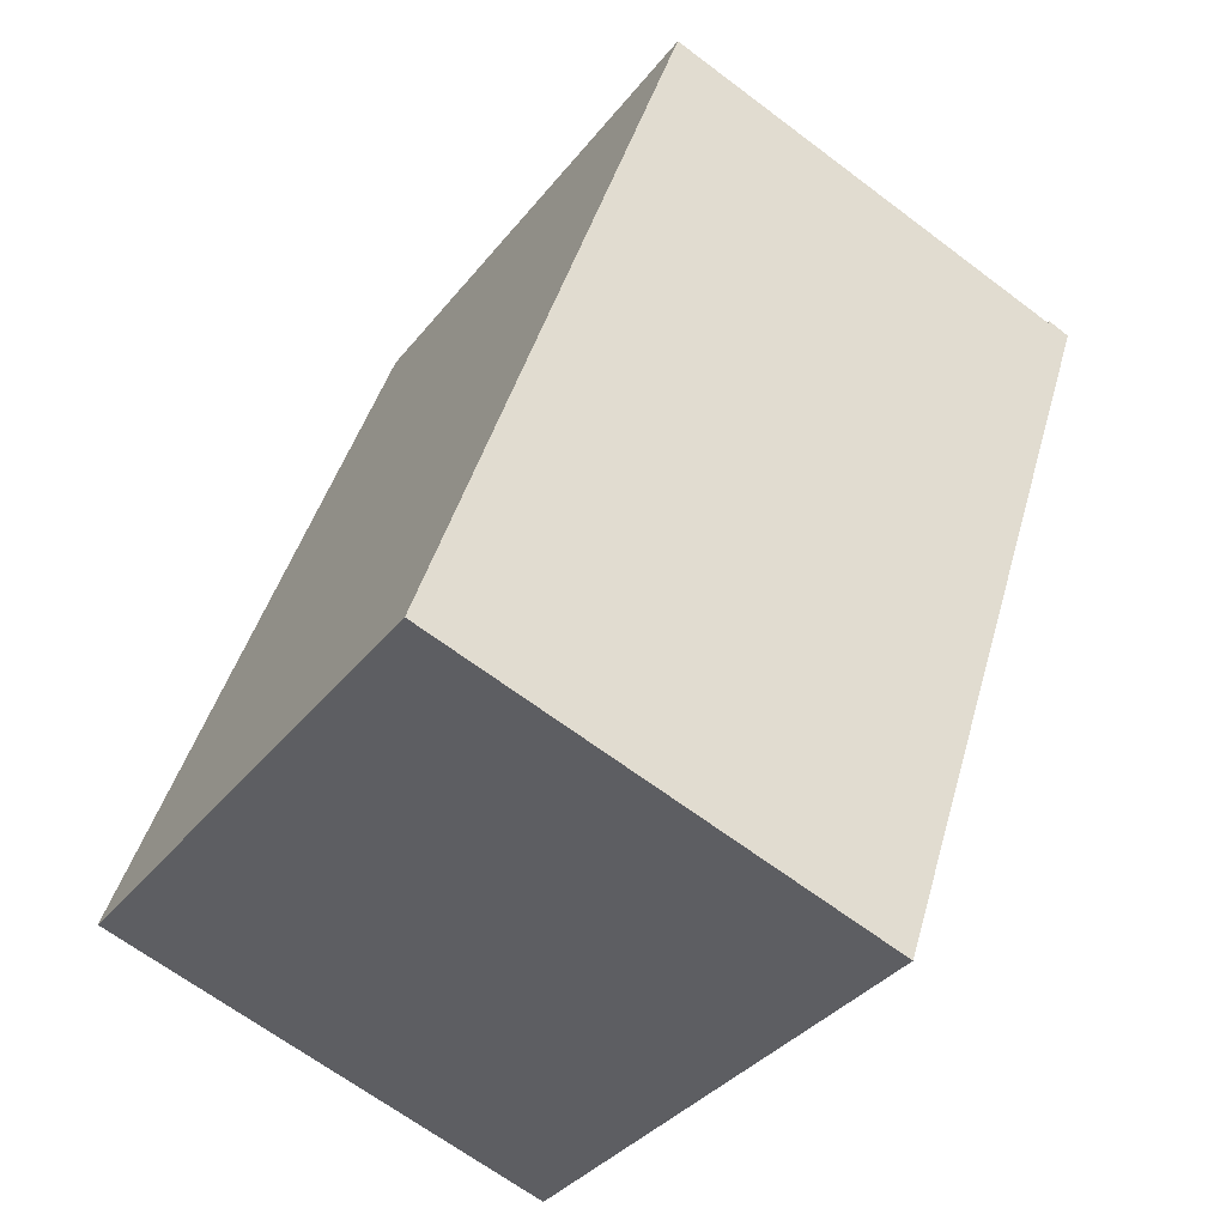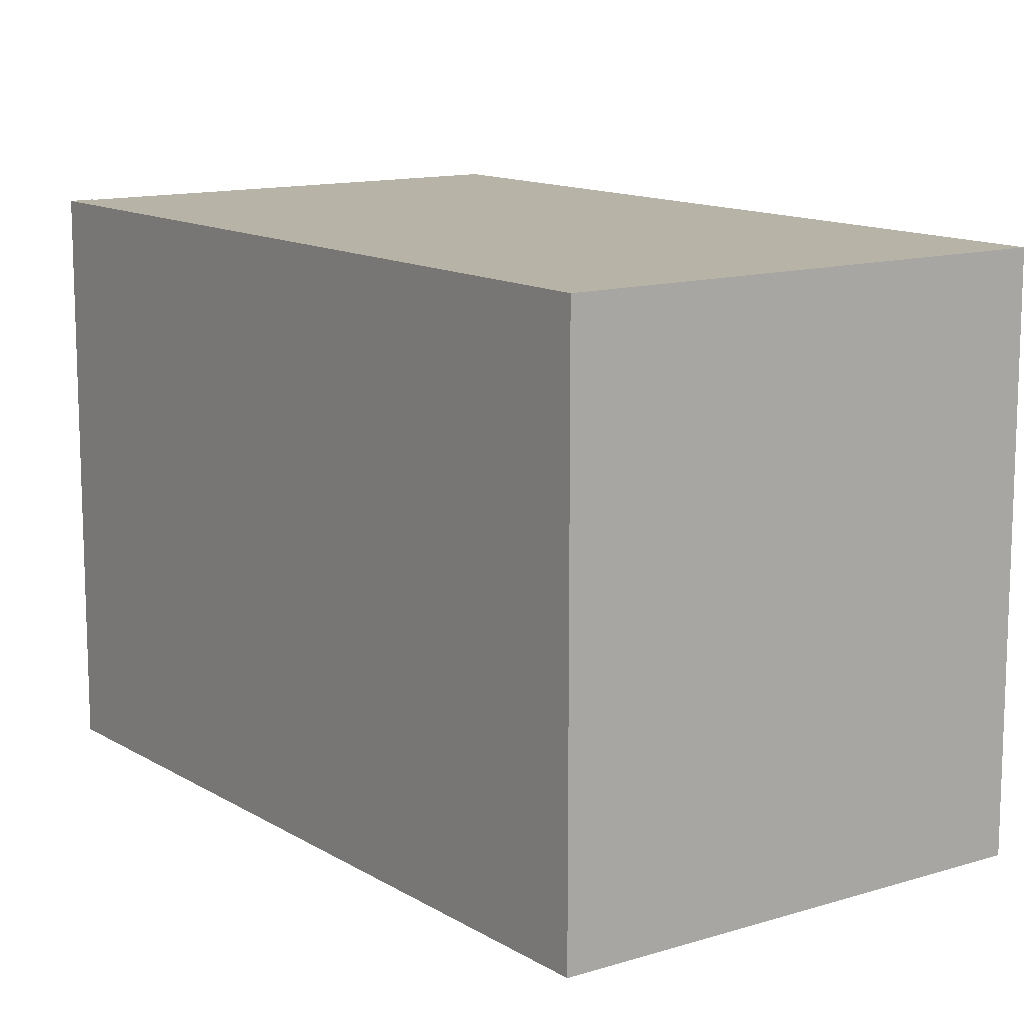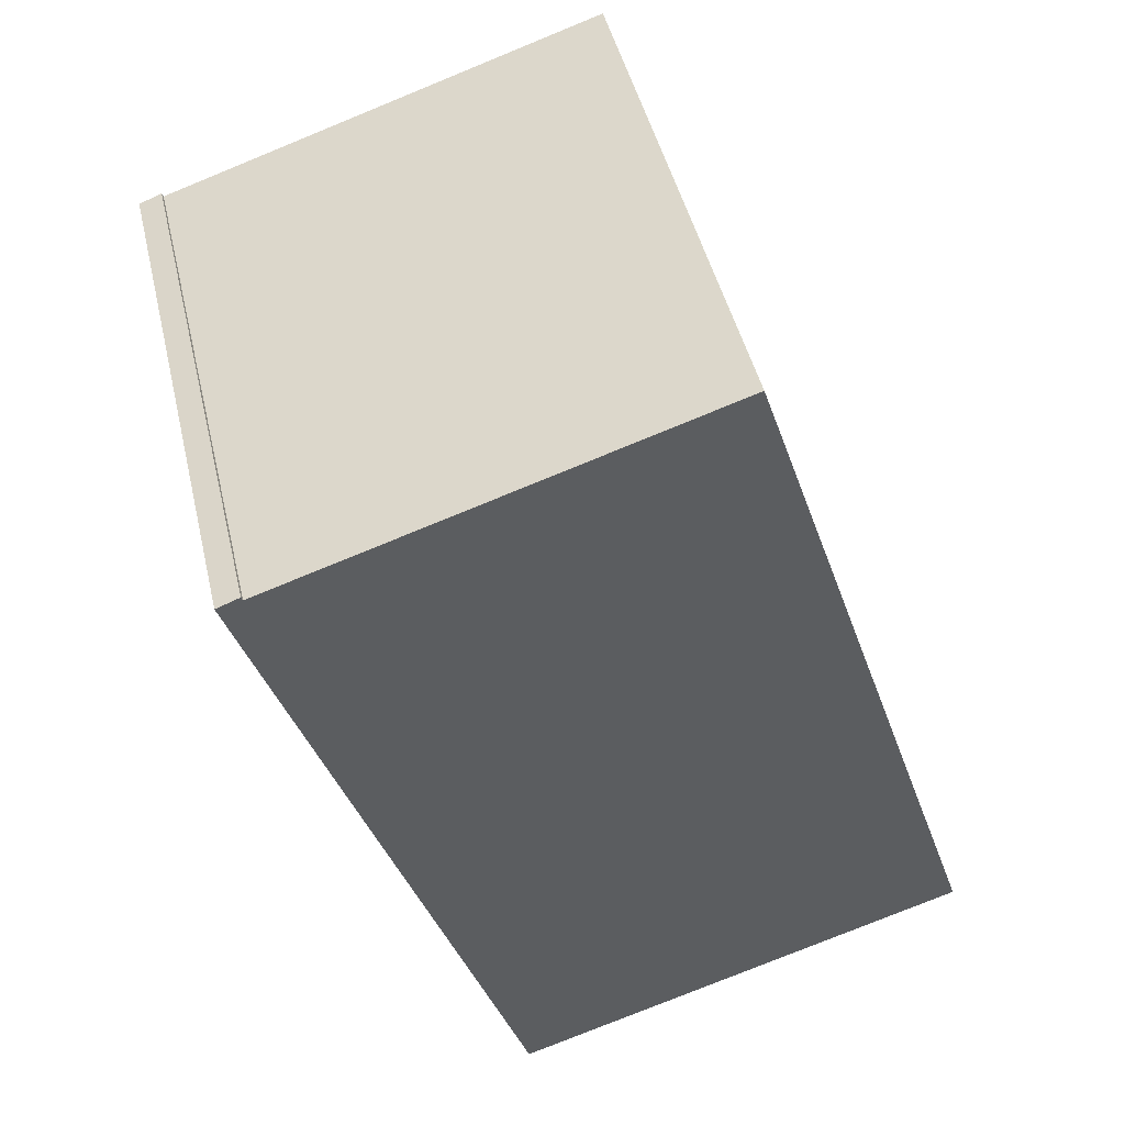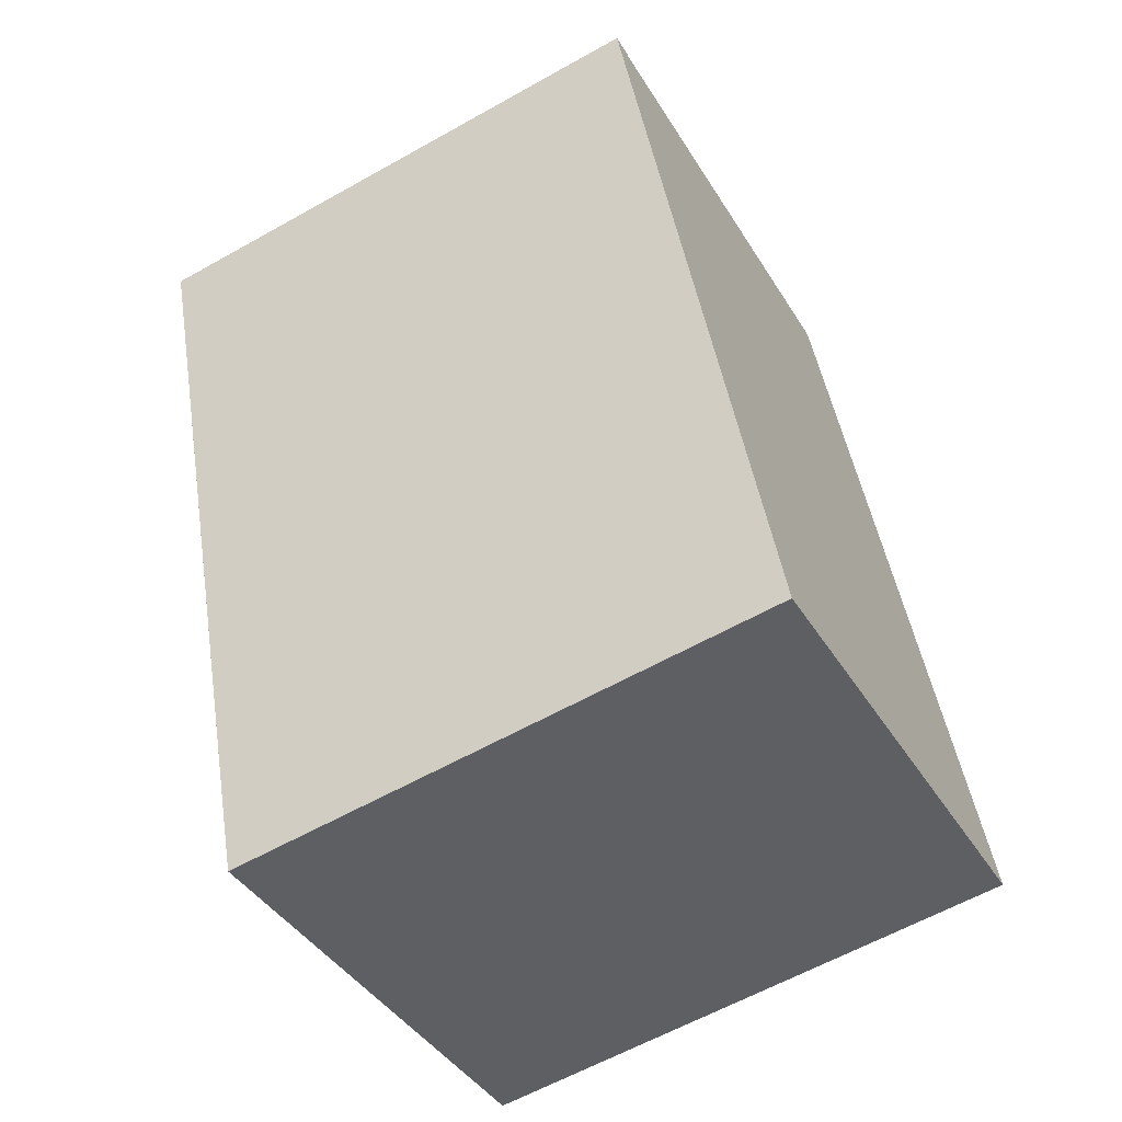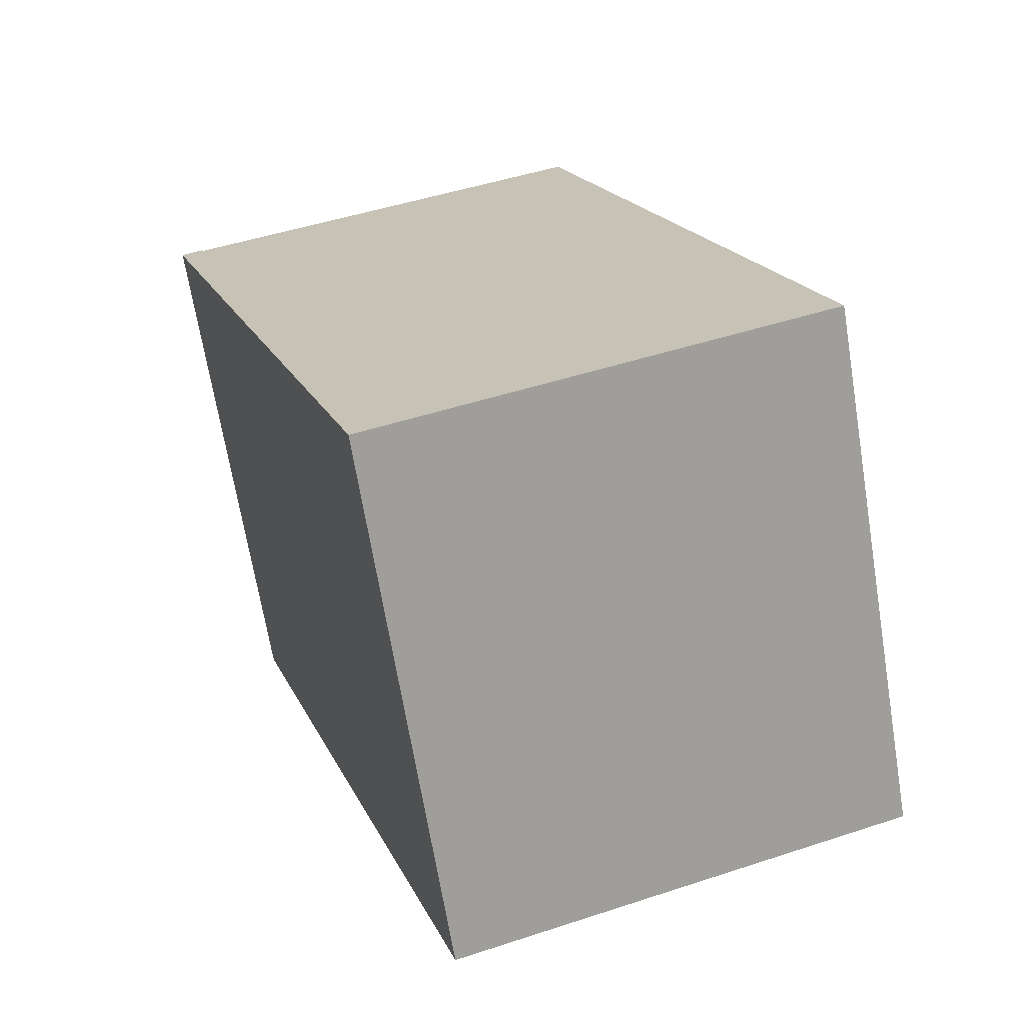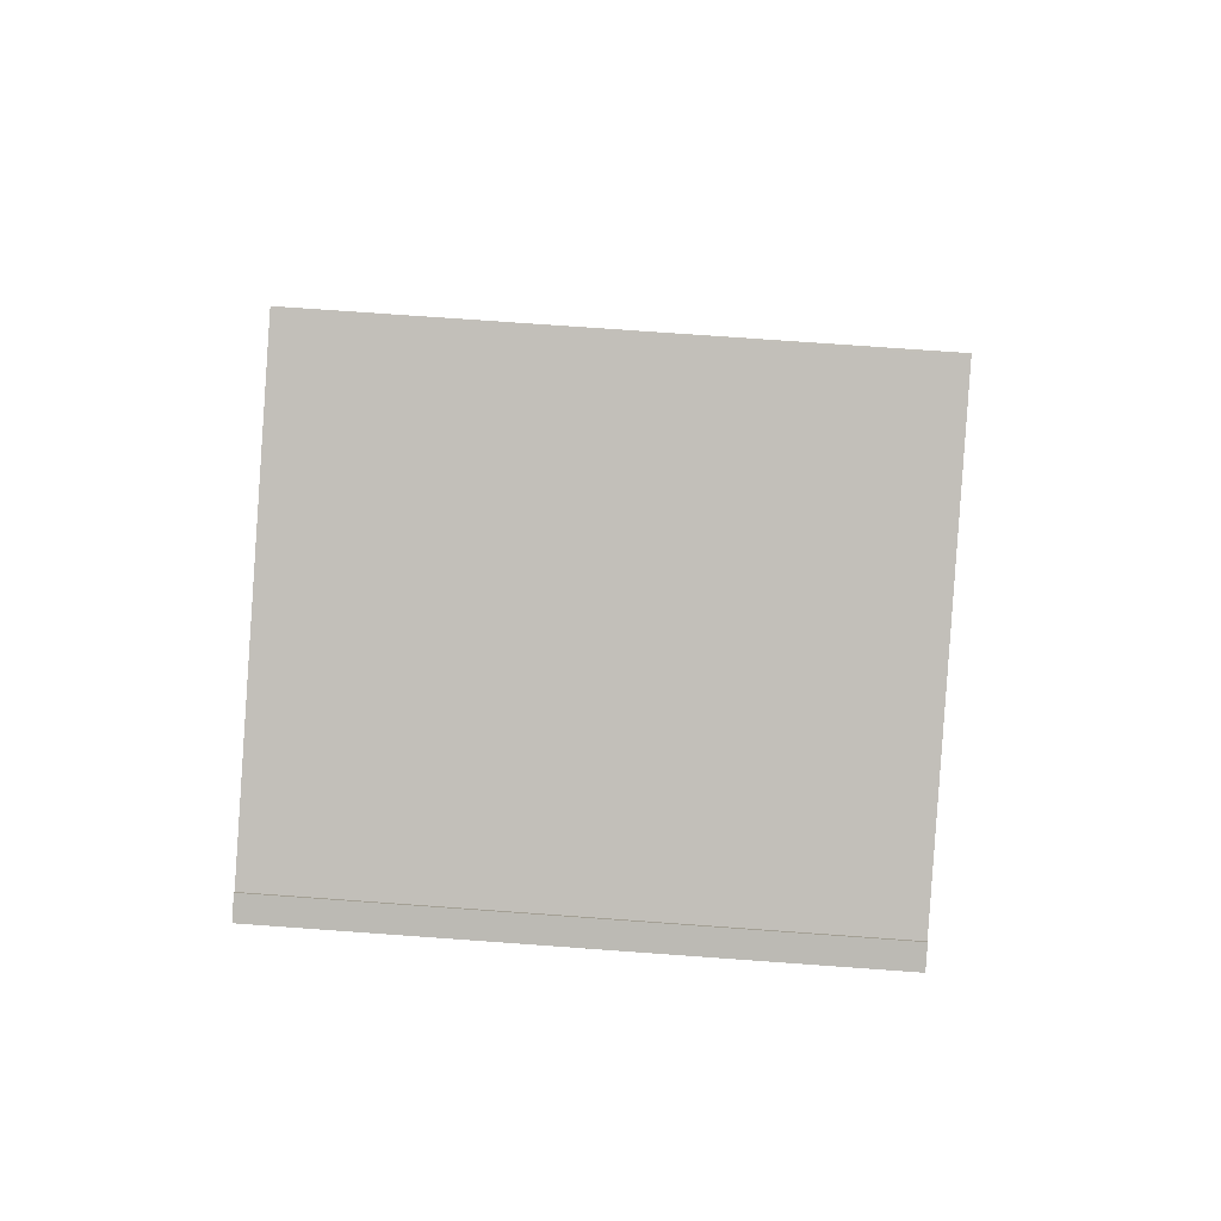
<metadata>
{"format":"obj","ext":"obj","renderer":"f3d","projection":"perspective","resolution":1024,"background":"white","views":[{"elev":-35.9,"azim":-32.9,"up":"+Z"},{"elev":12.7,"azim":162.3,"up":"+Y"},{"elev":46.7,"azim":166.8,"up":"+Z"},{"elev":-60.7,"azim":119.9,"up":"+Z"},{"elev":-68.6,"azim":-170.6,"up":"+Z"},{"elev":75.1,"azim":94.1,"up":"+Z"}]}
</metadata>
<code>
v  6.466 13.87 19.56
v  0.029 13.87 -0.01
v  0 13.87 8.491e-16
v  11.66 13.87 -3.781
v  15.36 13.87 7.313
v  15.93 13.87 9.002
v  15.99 13.87 9.202
v  6.513 13.87 19.54
v  17.59 13.87 15.95
v  16.4 13.87 10.43
v  18.2 13.87 15.83
v  17.61 13.87 16.02
v  17.62 13.87 16.05
v  0 0 0
v  6.466 -1.198e-15 19.56
v  17.59 -9.768e-16 15.95
v  17.61 -9.808e-16 16.02
v  17.62 -9.83e-16 16.05
v  6.513 -1.197e-15 19.54
v  18.2 -9.694e-16 15.83
v  11.66 2.315e-16 -3.781
v  16.4 -6.387e-16 10.43
v  15.93 -5.512e-16 9.002
v  15.99 -5.635e-16 9.202
v  15.36 -4.478e-16 7.313
v  0.029 6.123e-19 -0.01
g defaultobject
f 1 2 3
f 2 1 4
f 4 1 5
f 5 1 6
f 6 1 7
f 7 1 8
f 7 8 9
f 7 9 10
f 10 9 11
f 11 9 12
f 11 12 13
f 14 1 3
f 1 14 15
f 16 12 9
f 12 16 17
f 17 13 12
f 13 17 18
f 15 8 1
f 8 15 9
f 9 15 16
f 16 15 19
f 18 11 13
f 11 18 20
f 20 10 11
f 10 20 7
f 7 20 6
f 6 20 5
f 5 20 4
f 4 20 21
f 21 20 22
f 21 22 23
f 23 22 24
f 21 23 25
f 26 3 2
f 3 26 14
f 21 2 4
f 2 21 26
f 18 22 20
f 22 18 17
f 22 17 16
f 22 16 19
f 22 19 24
f 24 19 23
f 23 19 15
f 23 15 14
f 23 14 25
f 25 14 21
f 21 14 26

</code>
